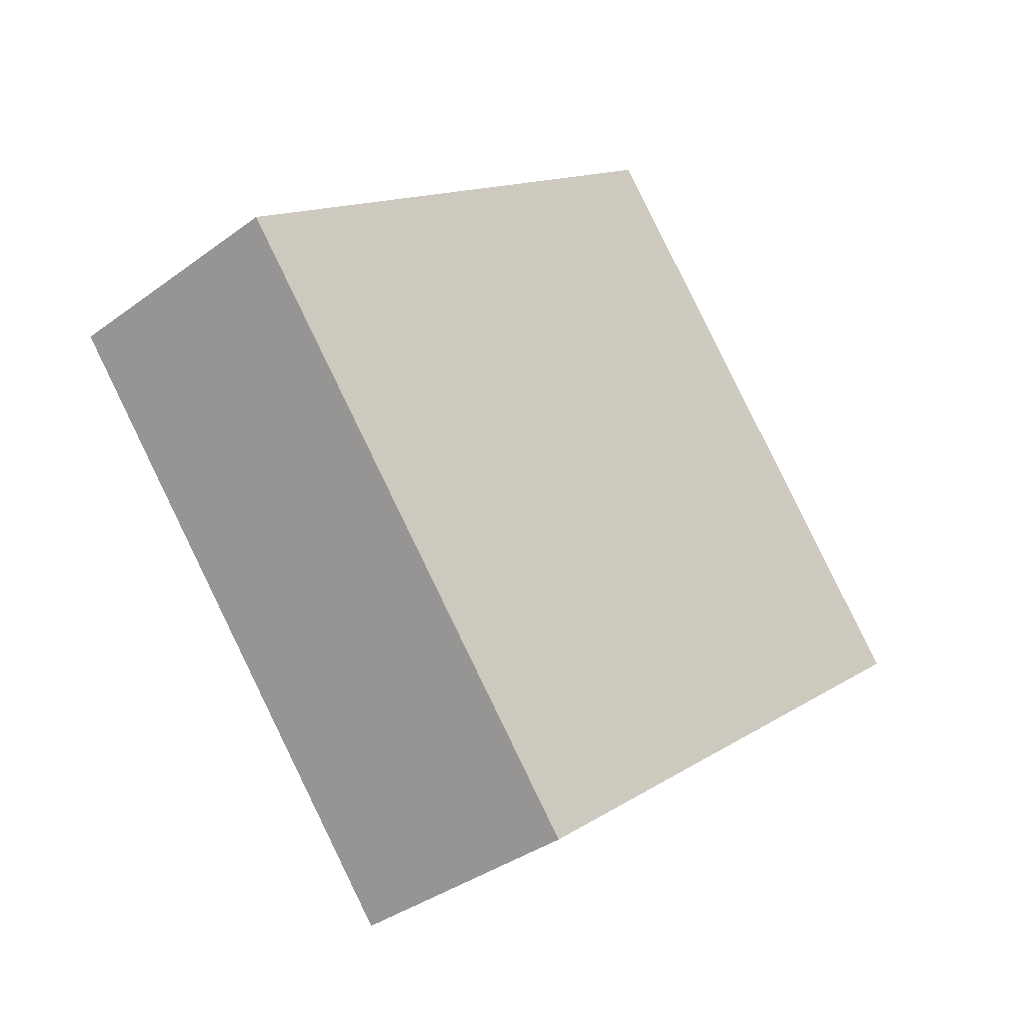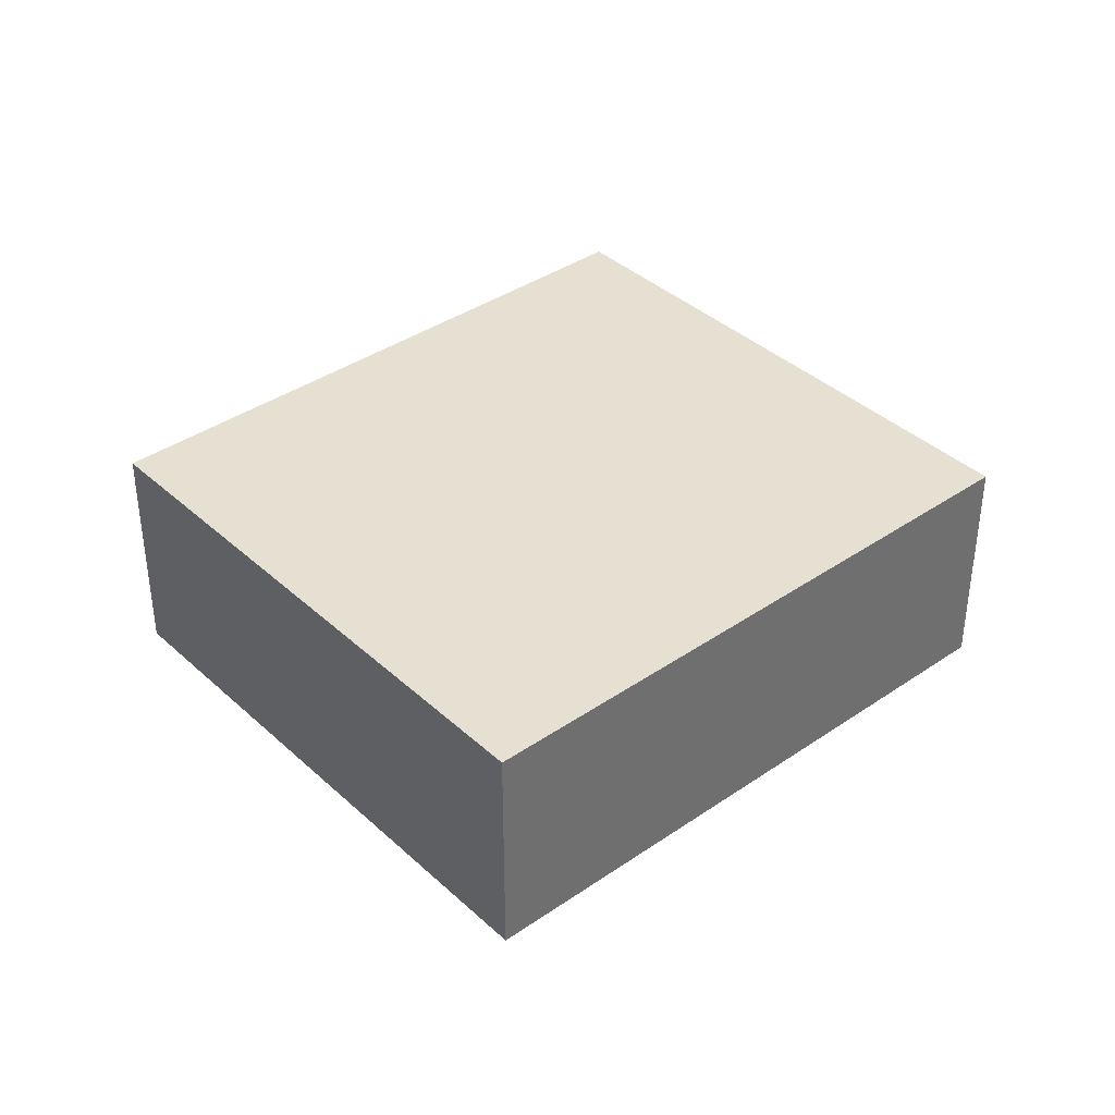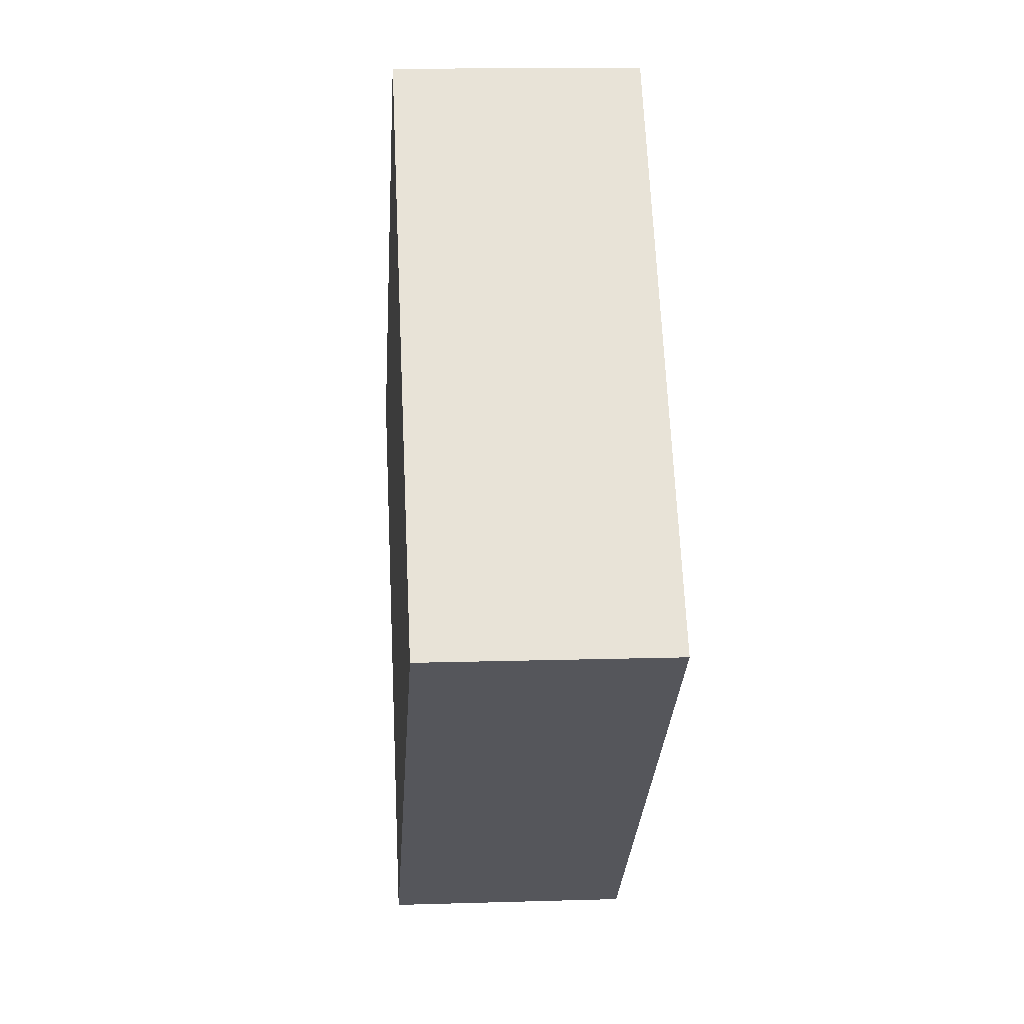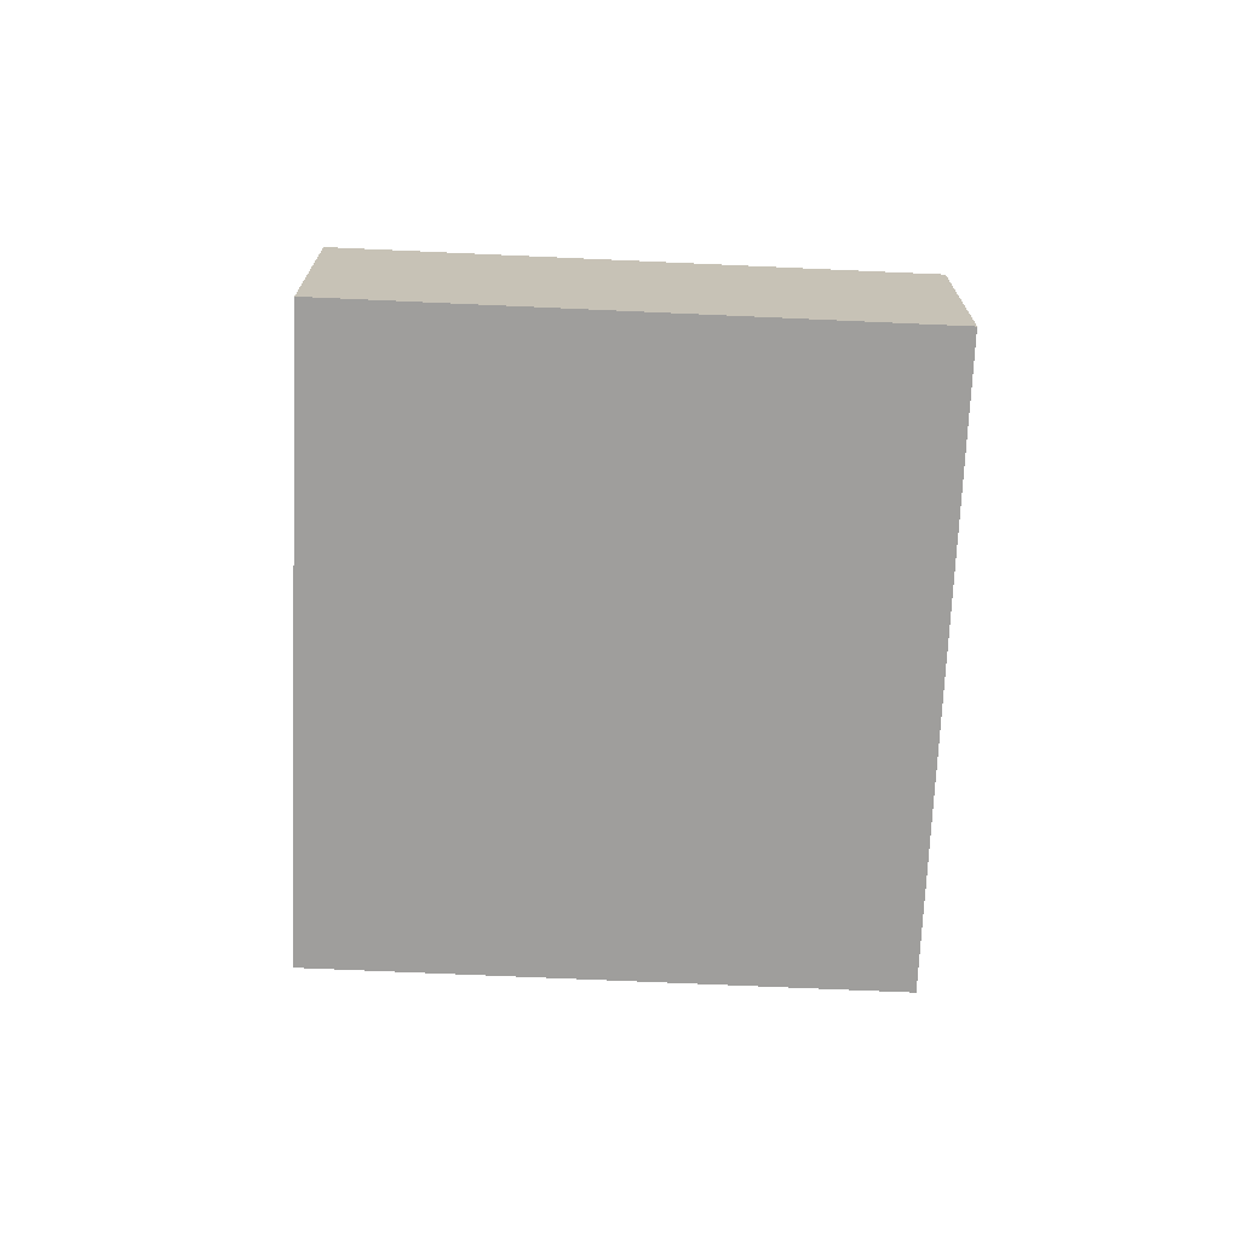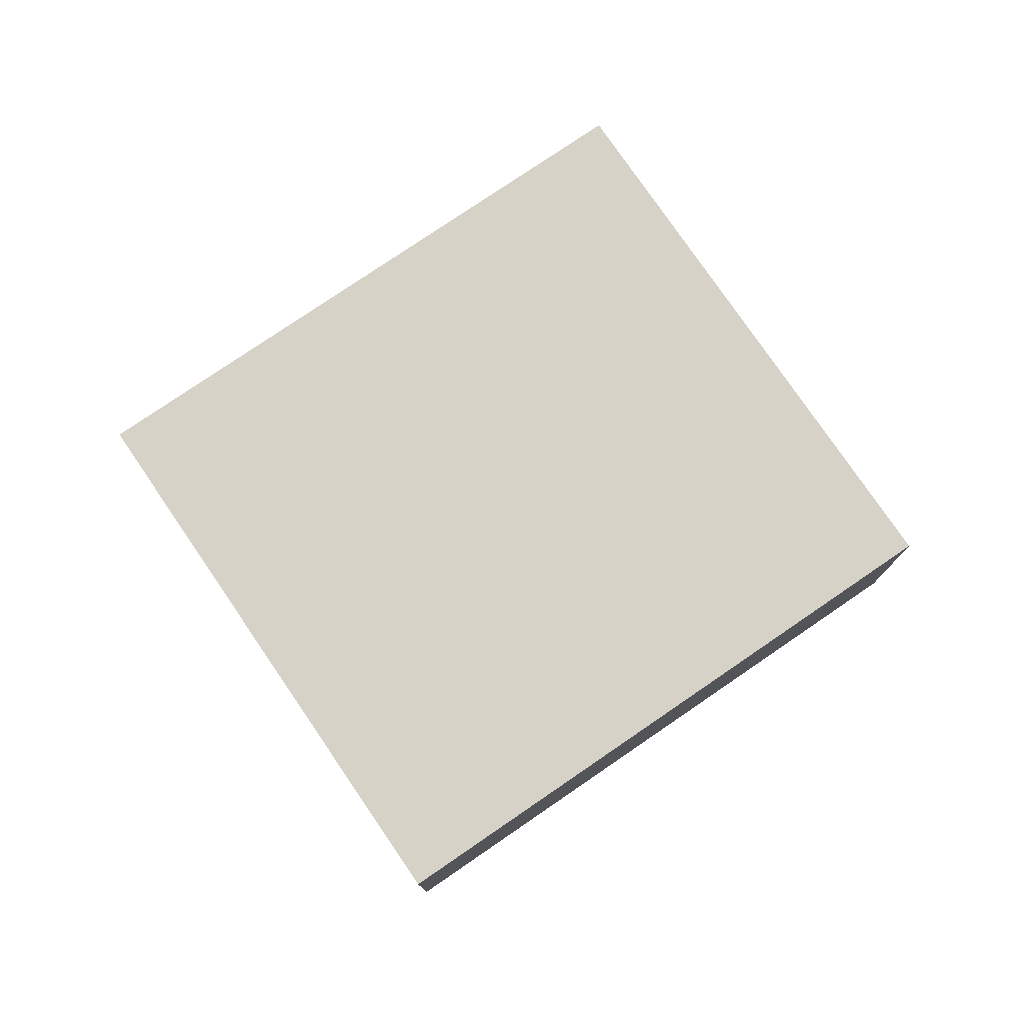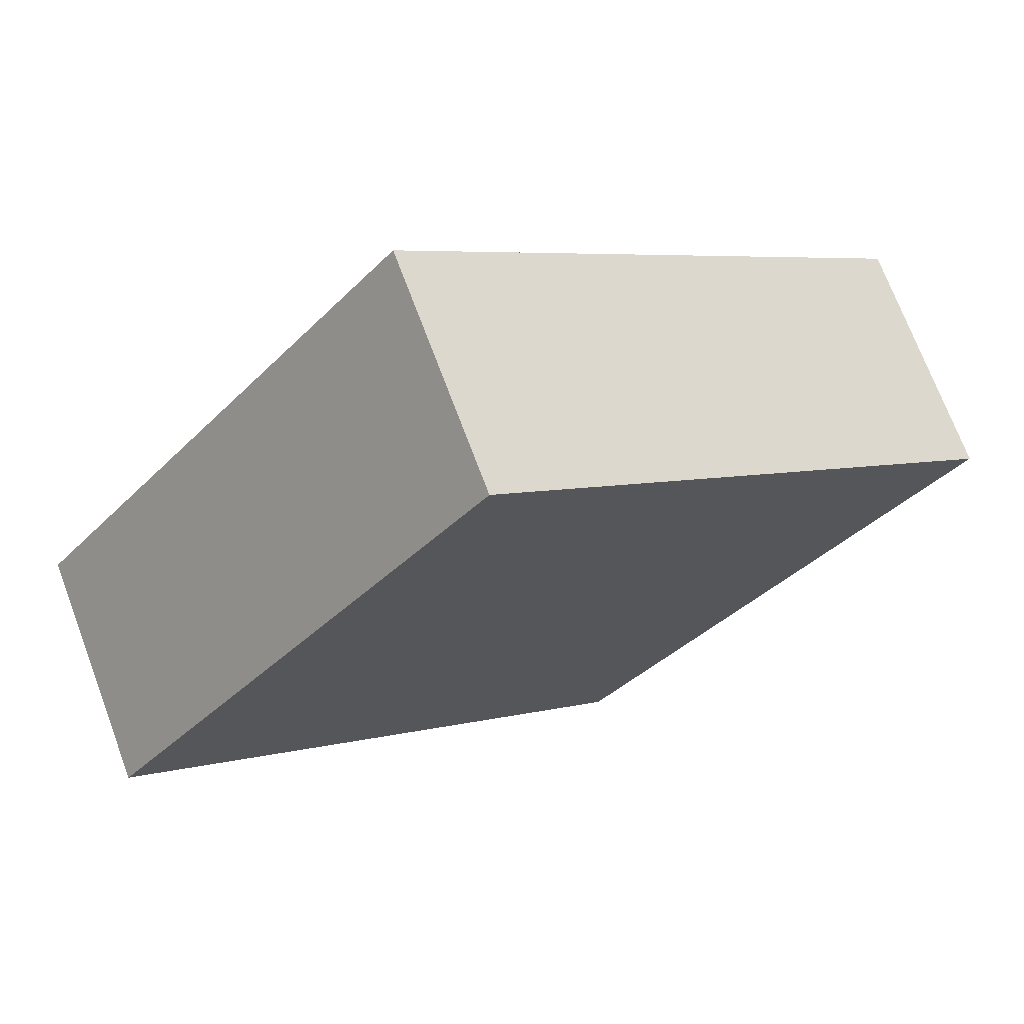
<metadata>
{"format":"obj","ext":"obj","renderer":"f3d","projection":"perspective","resolution":1024,"background":"white","views":[{"elev":-36.4,"azim":133.9,"up":"+Y"},{"elev":38.3,"azim":-80.3,"up":"+Z"},{"elev":12.7,"azim":-94.1,"up":"+Y"},{"elev":-71.0,"azim":48.2,"up":"+Z"},{"elev":77.8,"azim":-73.6,"up":"+Z"},{"elev":71.7,"azim":-20.6,"up":"+Y"}]}
</metadata>
<code>
o FrontLeftEffector_Cube.028
v -0.1106 0.02178 -0.03741
v -0.06146 0.08196 -0.03741
v 0.004052 0.02844 -0.03741
v -0.04511 -0.03174 -0.03741
v -0.1106 0.02178 -0.007412
v -0.06146 0.08196 -0.007412
v 0.004052 0.02844 -0.007412
v -0.04511 -0.03174 -0.007412
f 6 2 1
f 7 3 2
f 8 4 3
f 5 1 4
f 2 3 4
f 7 6 5
f 5 6 1
f 6 7 2
f 7 8 3
f 8 5 4
f 1 2 4
f 8 7 5

</code>
